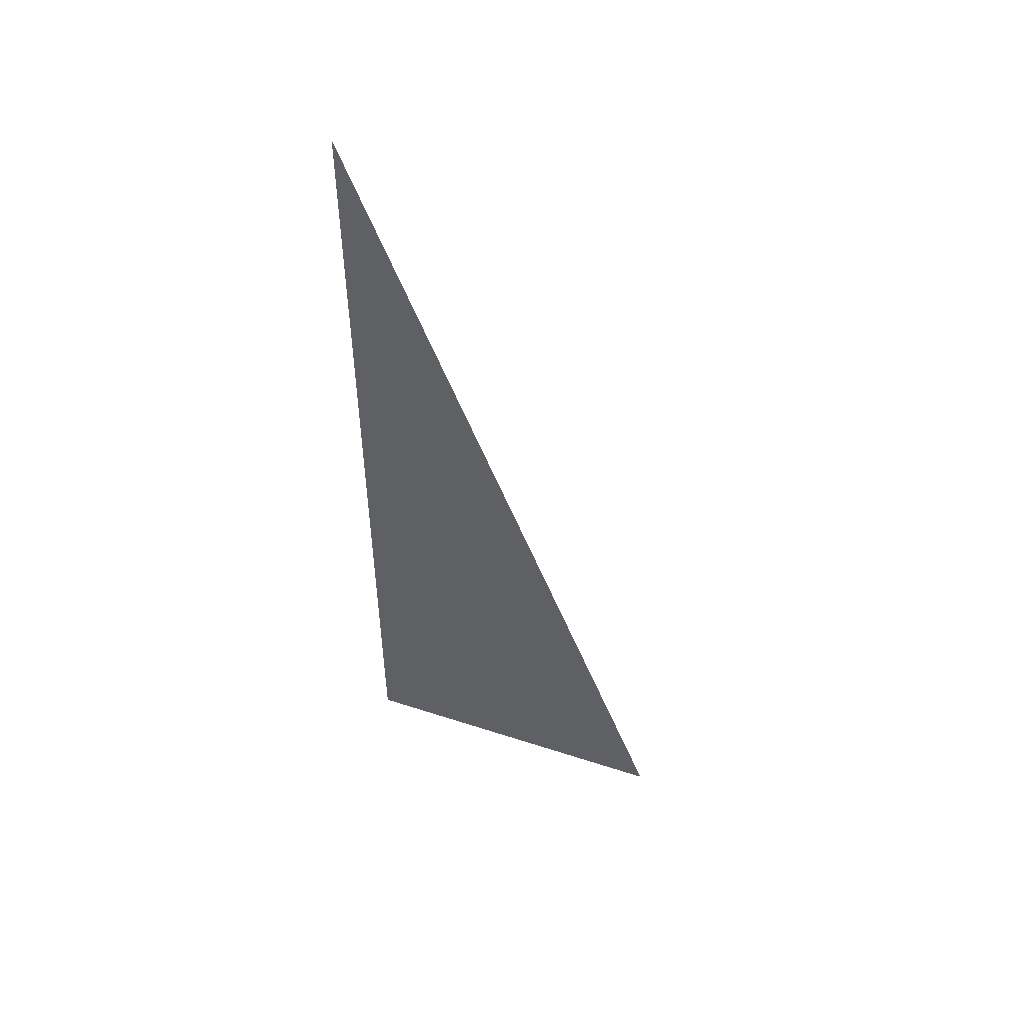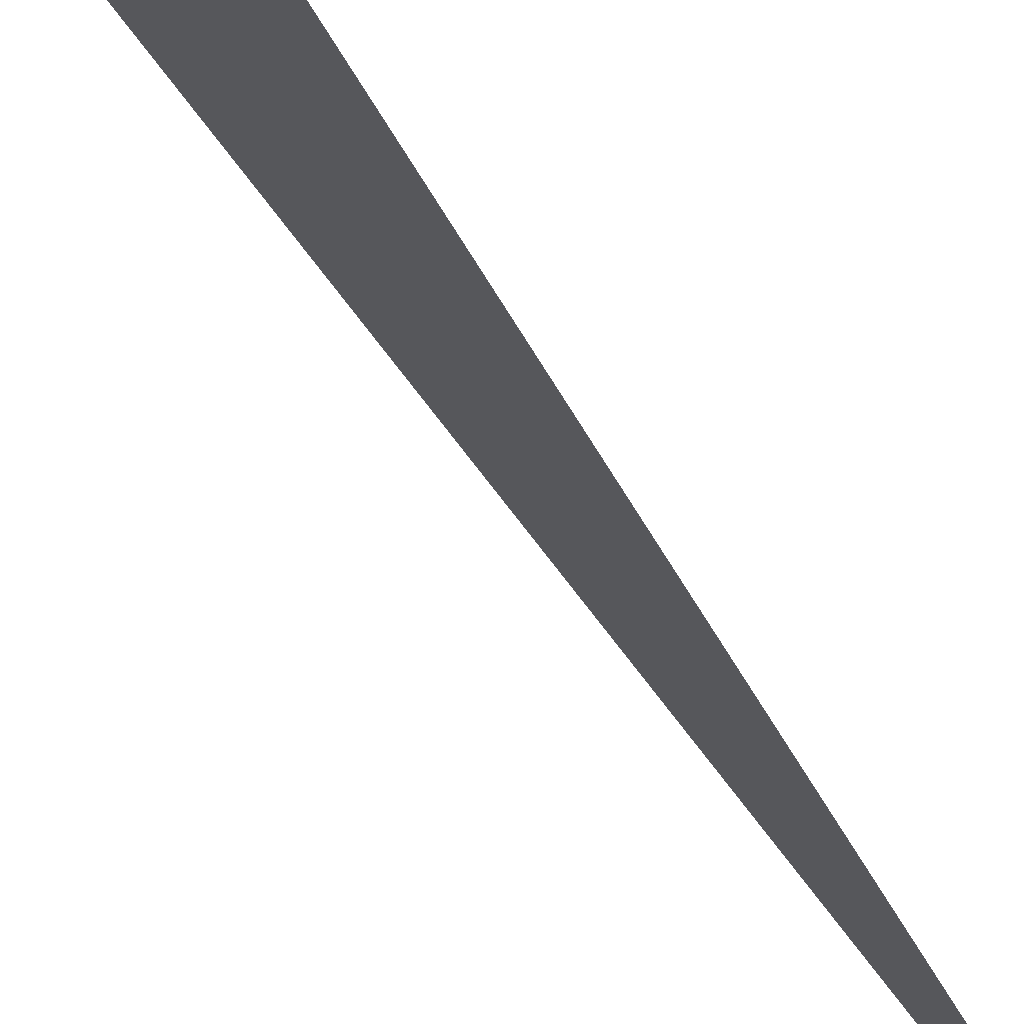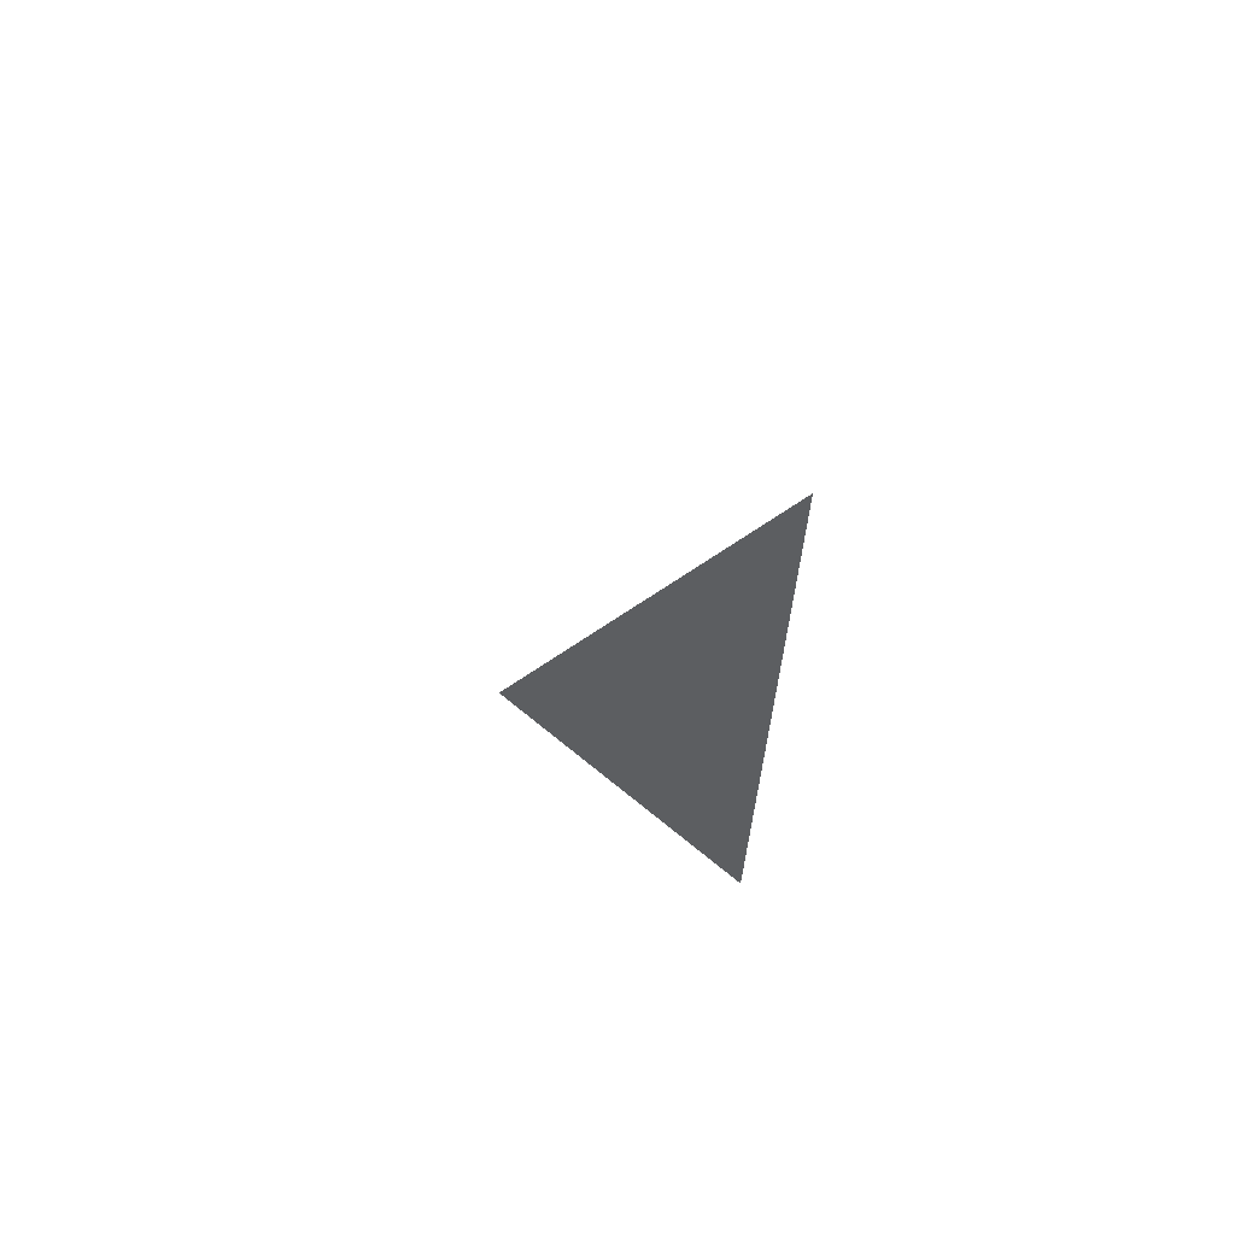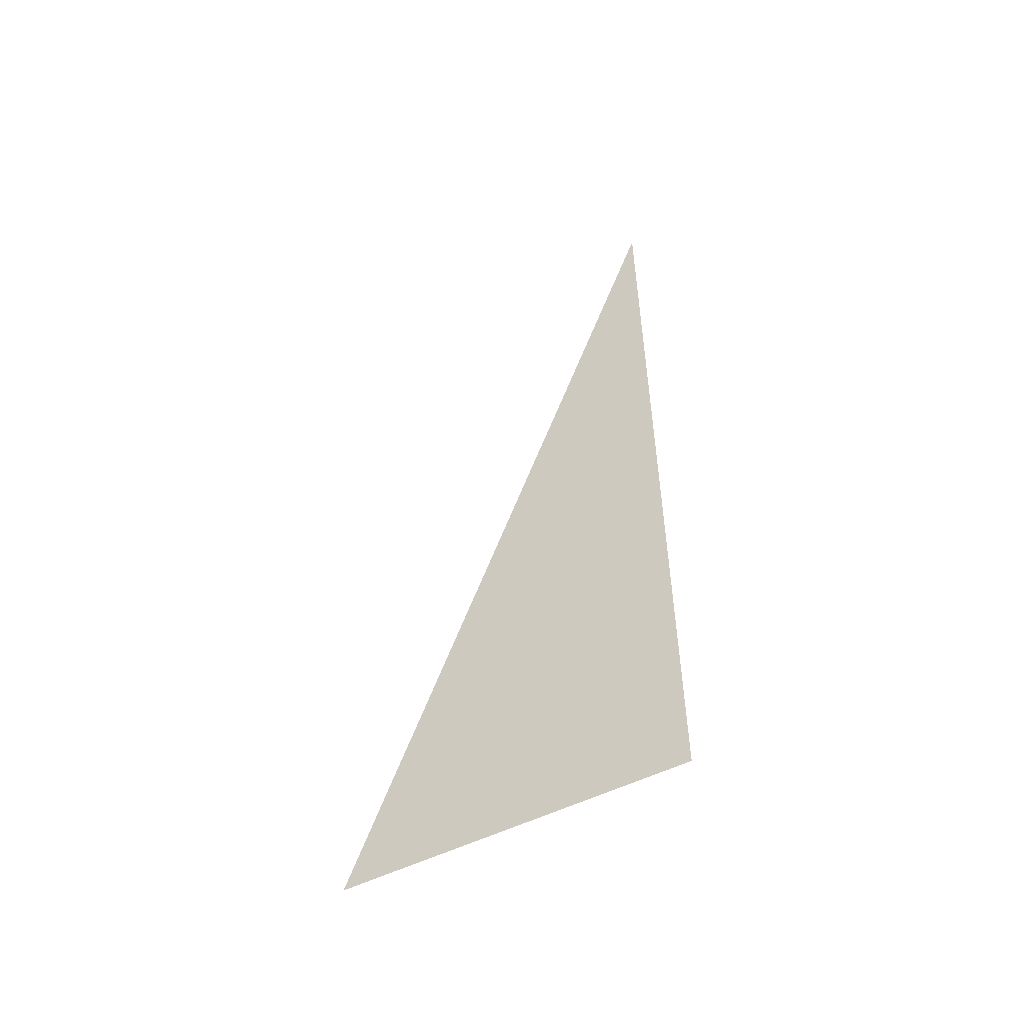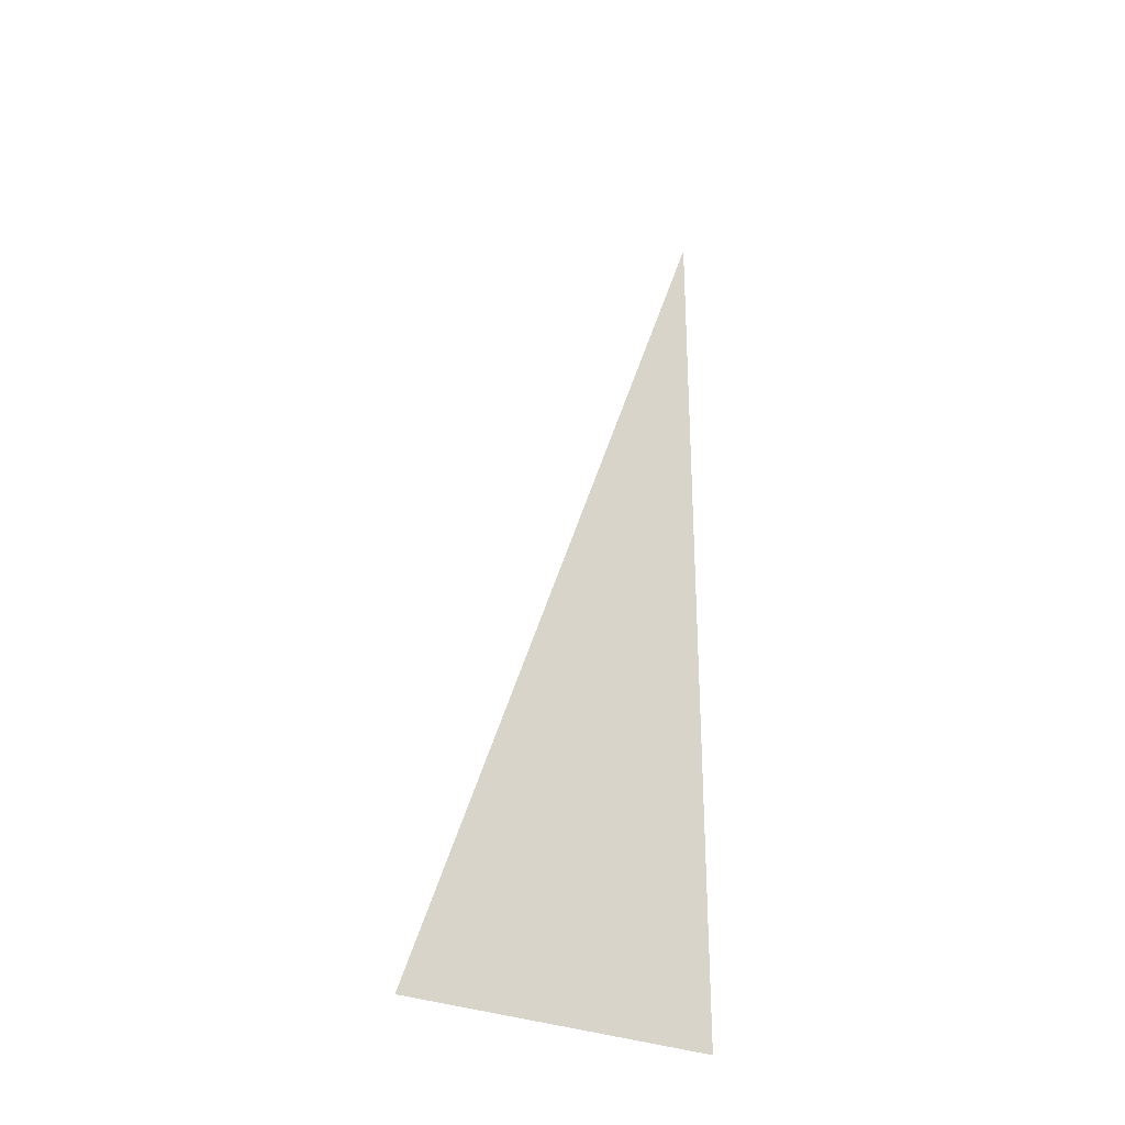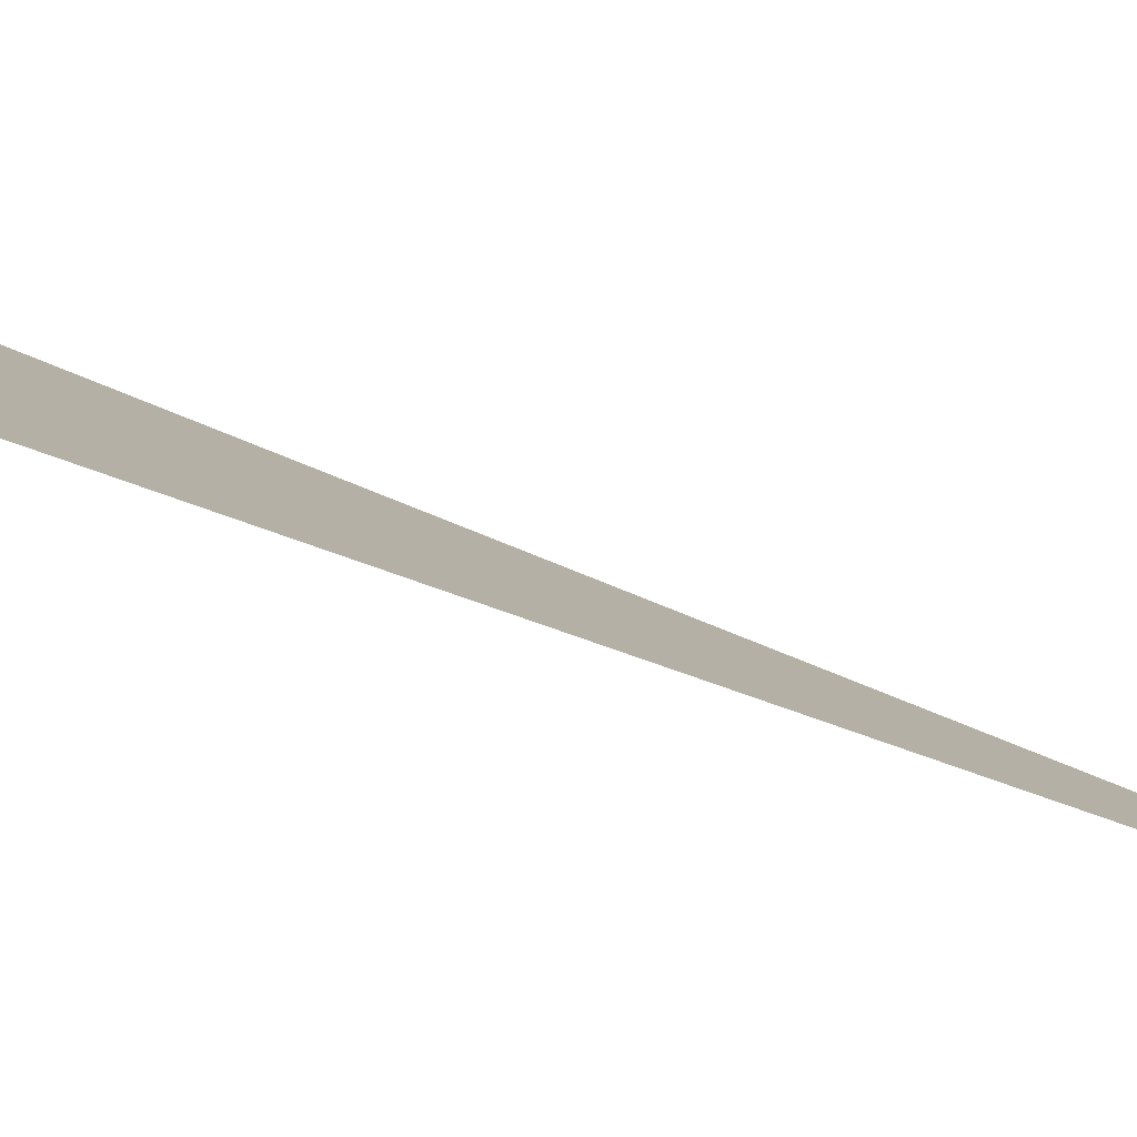
<metadata>
{"format":"obj","ext":"obj","renderer":"f3d","projection":"perspective","resolution":1024,"background":"white","views":[{"elev":50.8,"azim":74.6,"up":"+Z"},{"elev":-46.2,"azim":-154.2,"up":"+Y"},{"elev":66.2,"azim":-85.2,"up":"+Z"},{"elev":-53.1,"azim":-96.7,"up":"+Z"},{"elev":-28.1,"azim":-161.6,"up":"+Z"},{"elev":-45.3,"azim":-116.1,"up":"+Y"}]}
</metadata>
<code>
o #ID620
v -0.01105 -0.5468 0.04905
v -0.01741 -0.5558 0.07855
v -0.01741 -0.5558 0.04905
v -0.01741 -0.5558 0.04905
v -0.01741 -0.5558 0.07855
v -0.01105 -0.5468 0.04905
f 1 2 3
f 4 5 6

</code>
